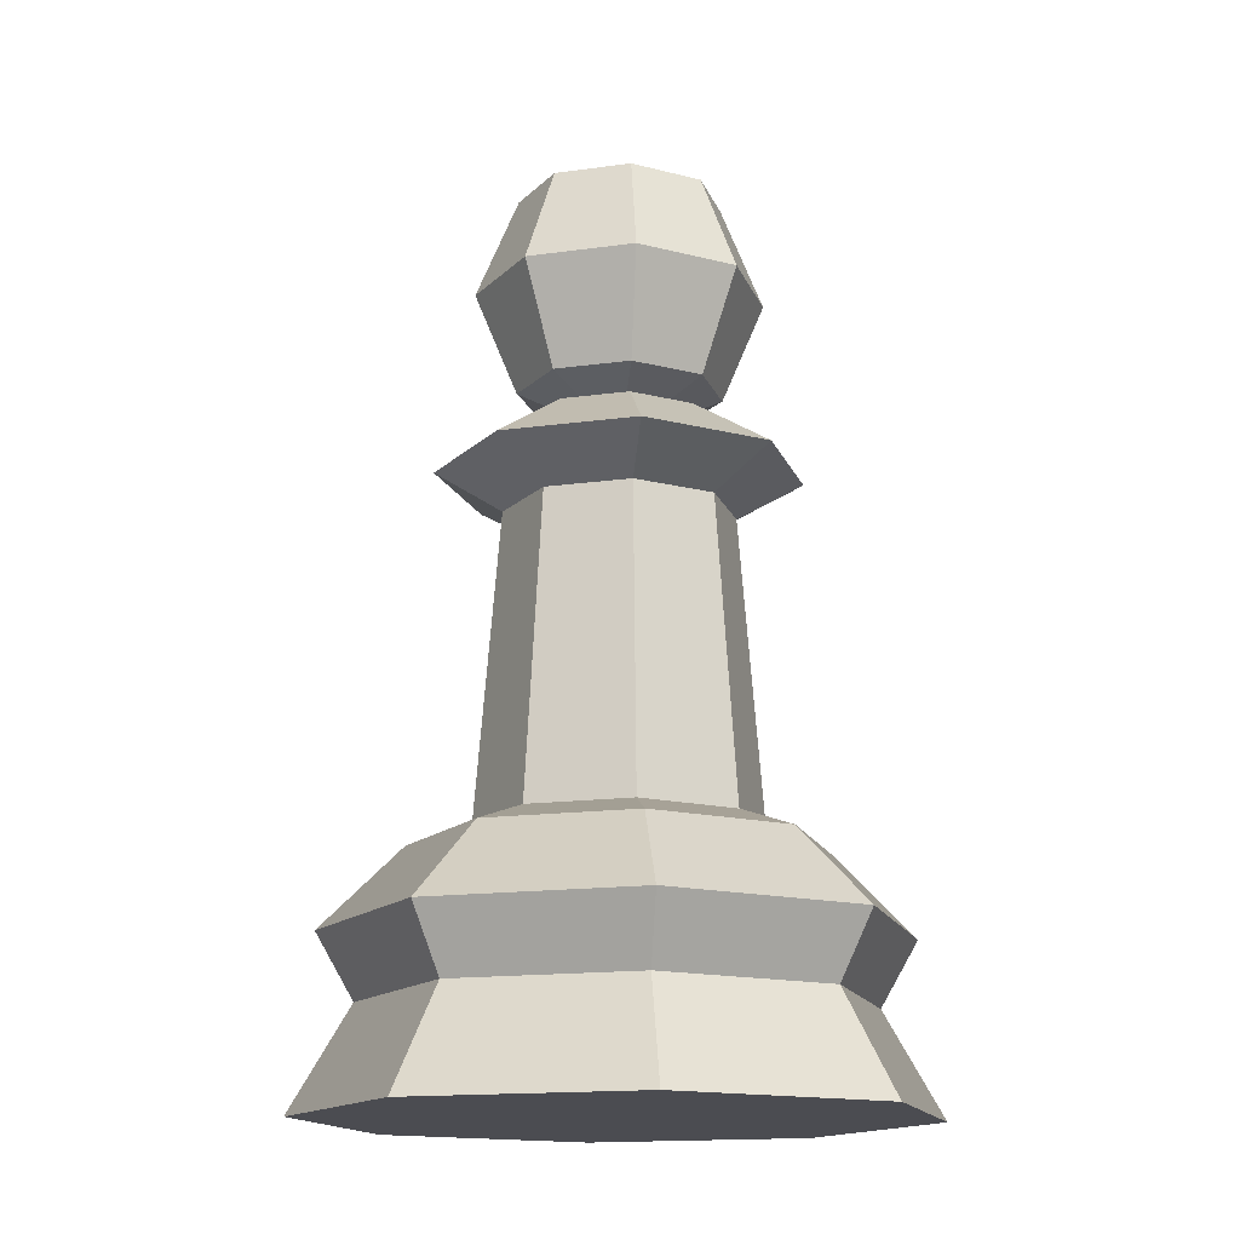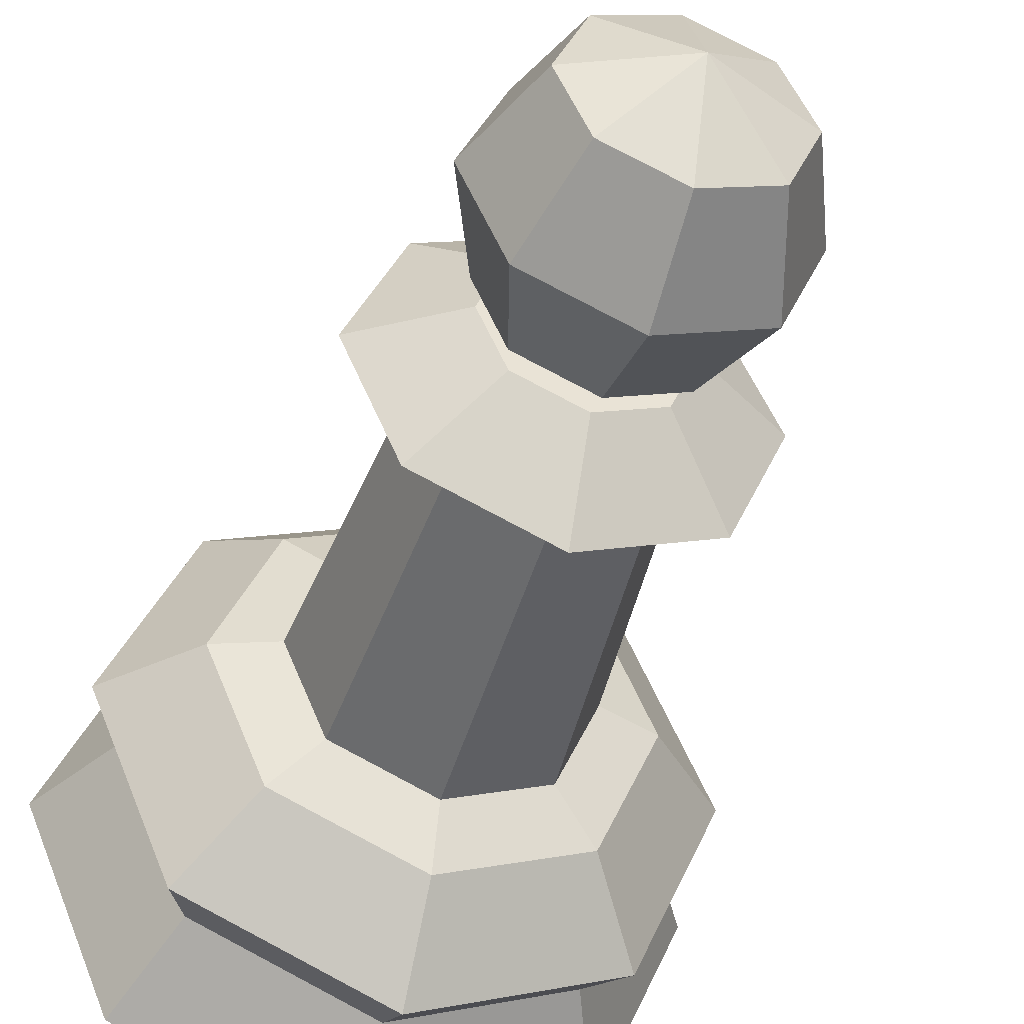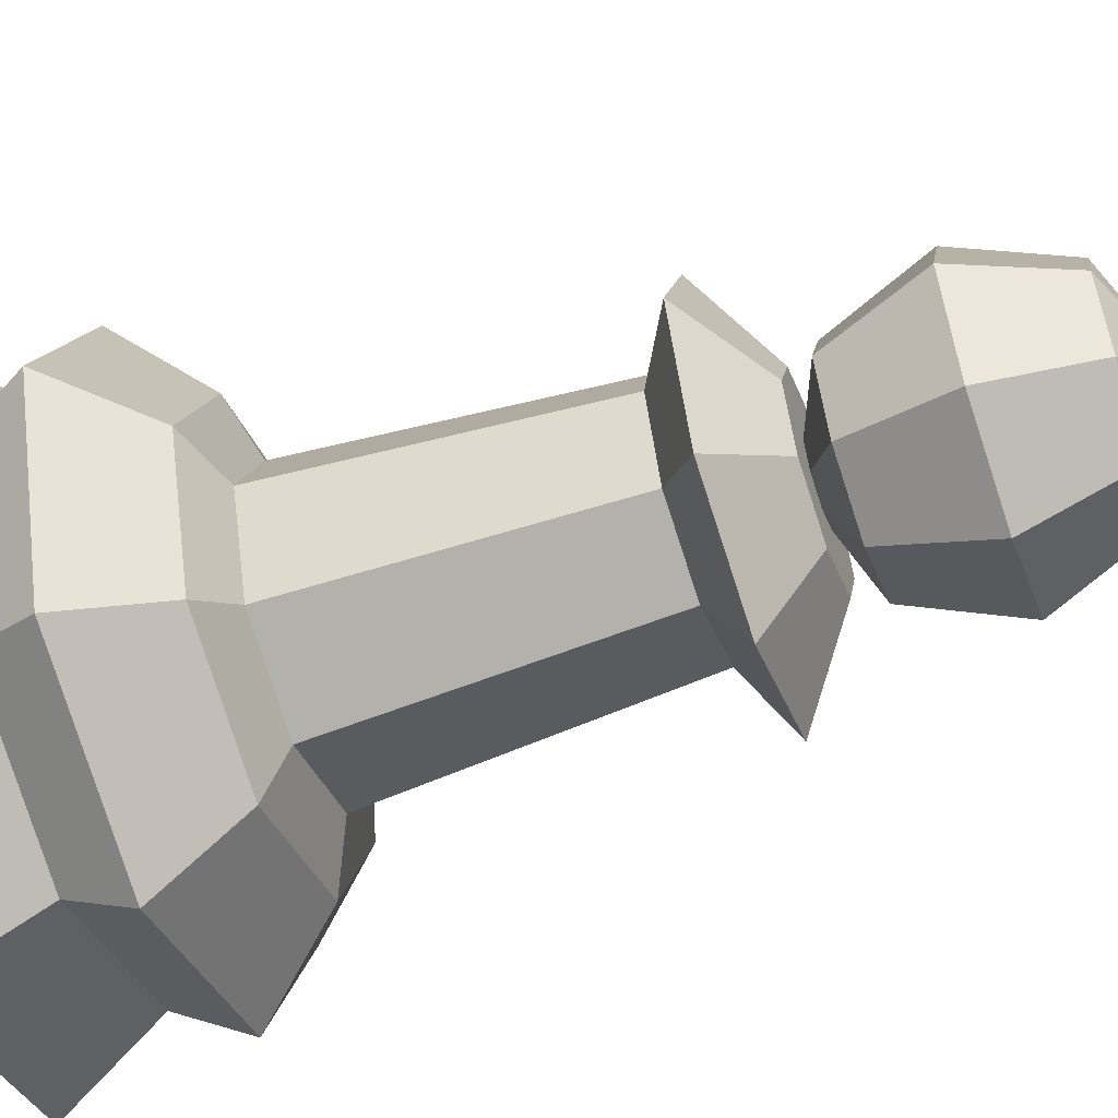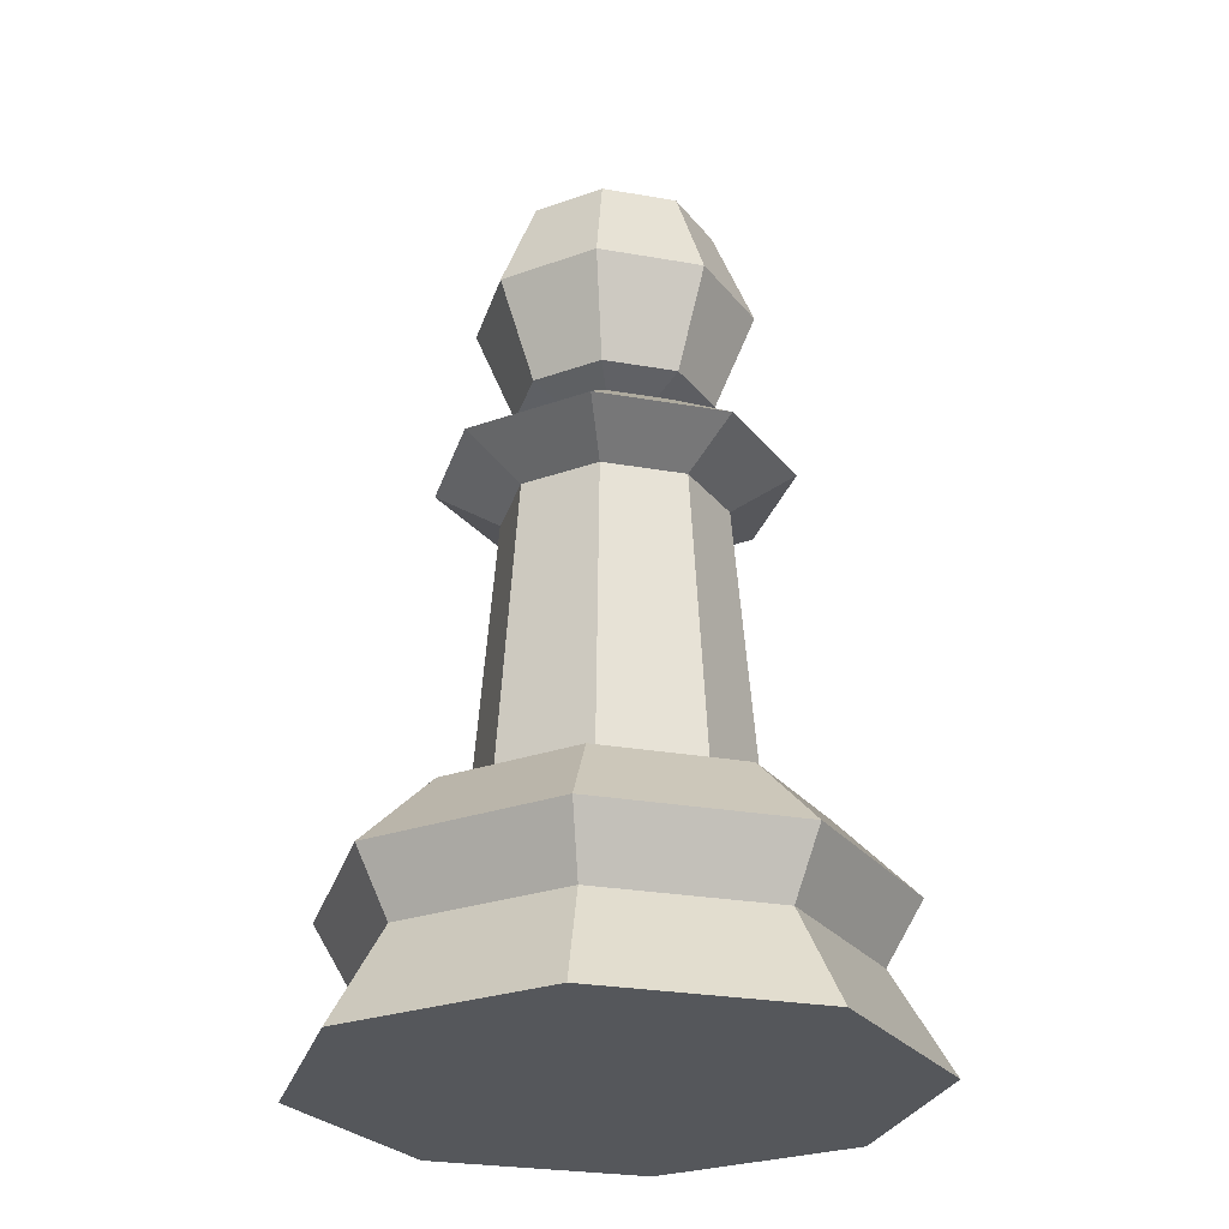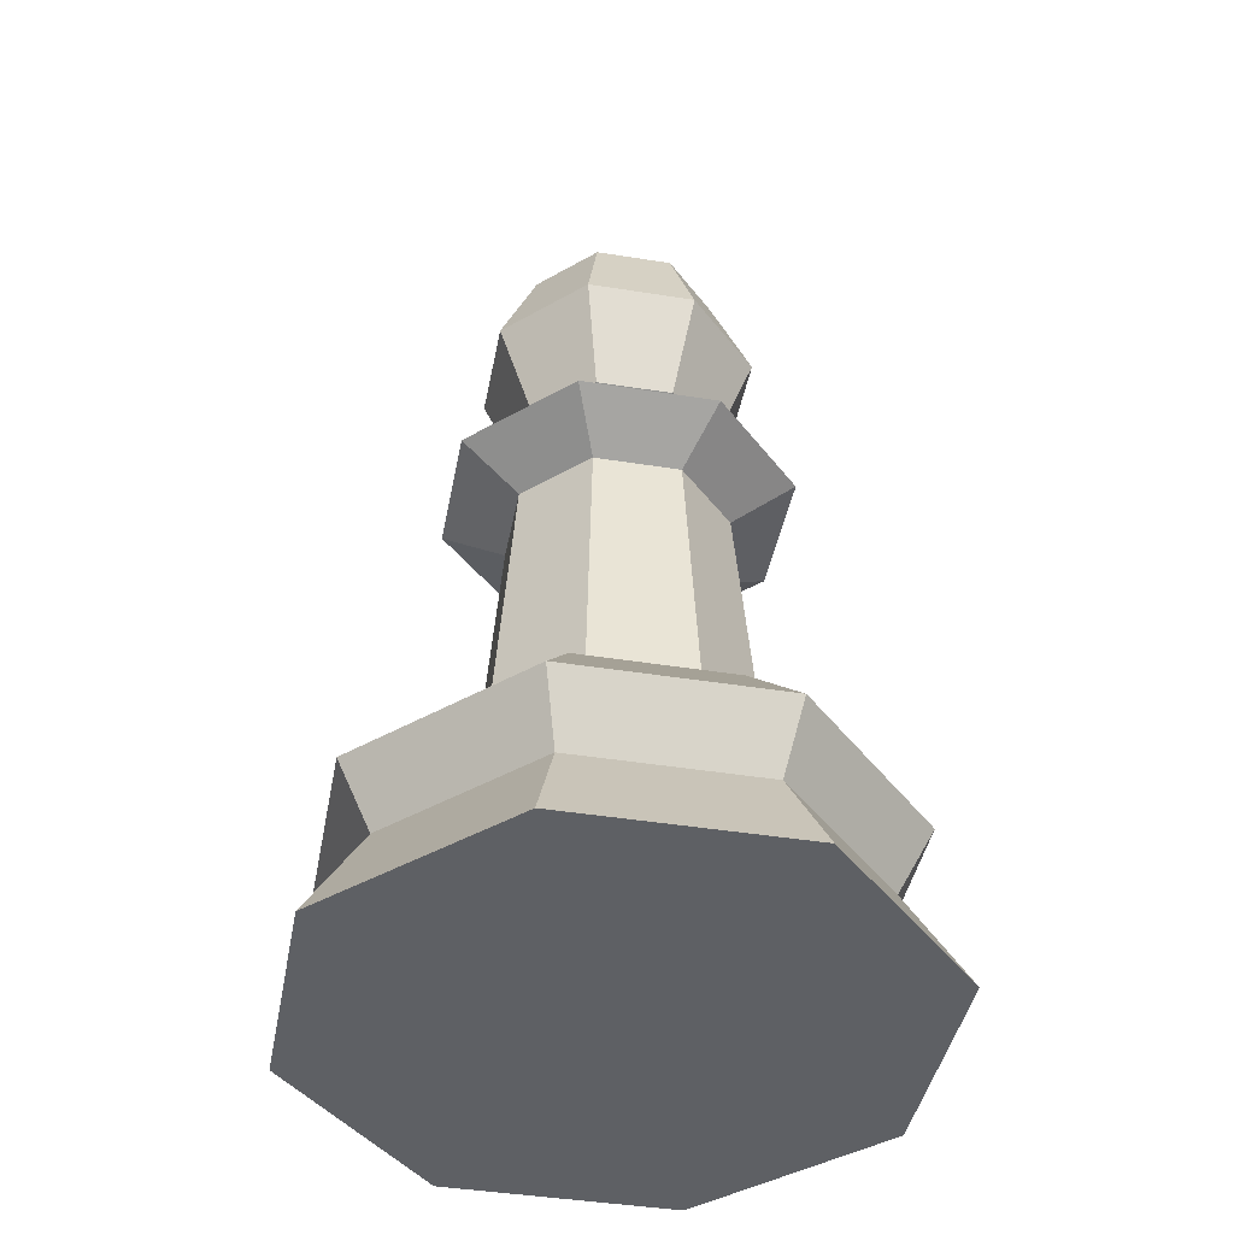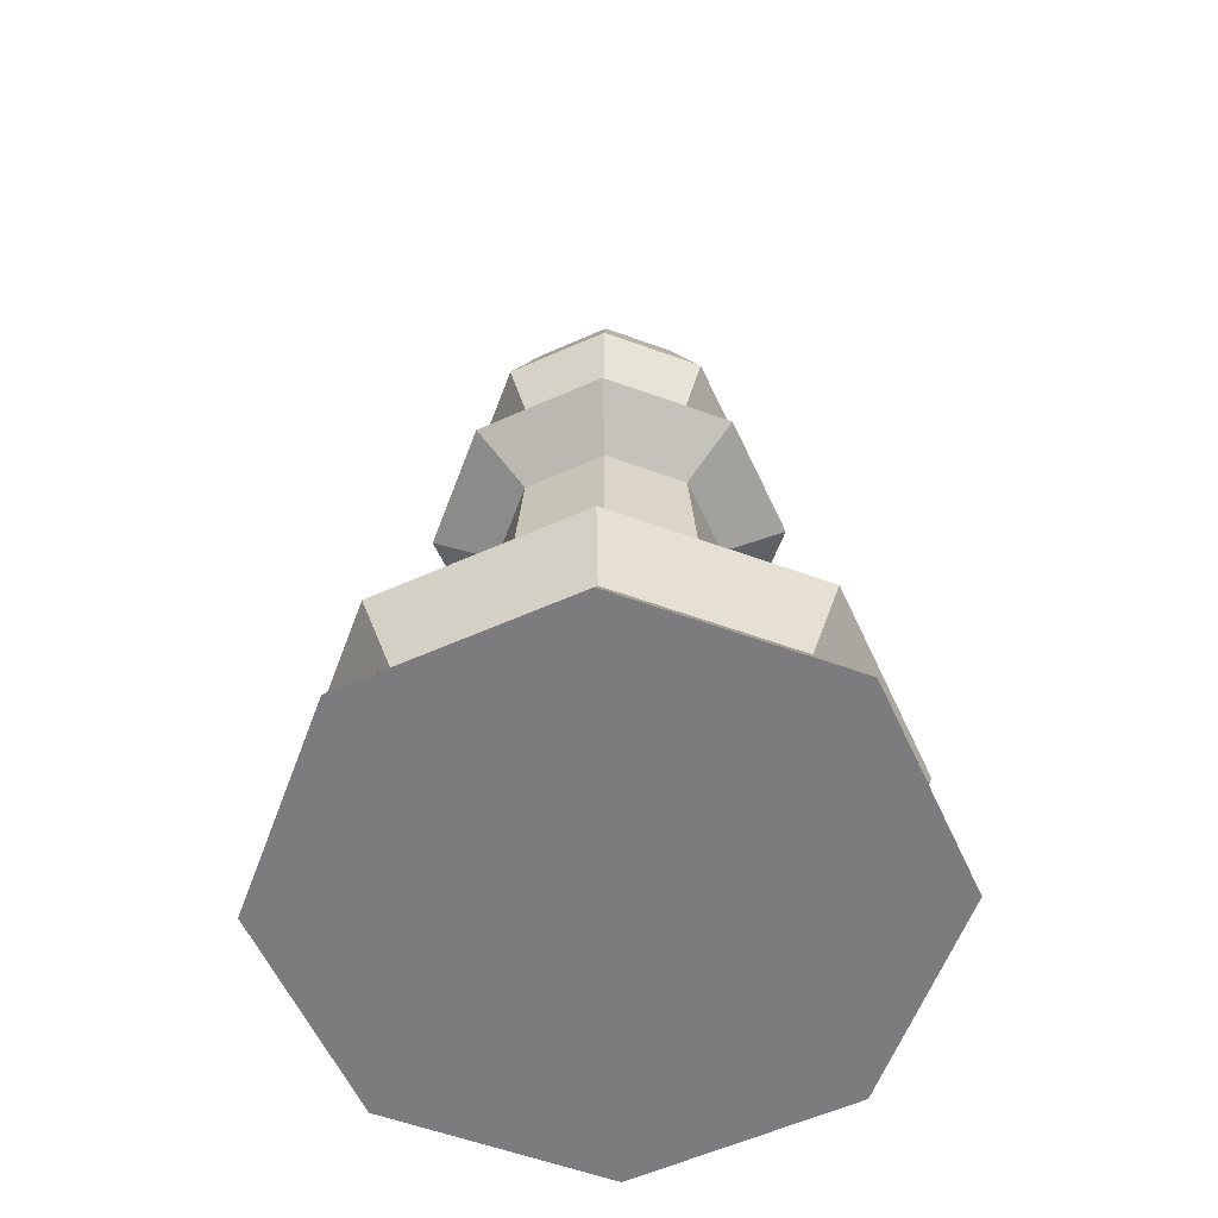
<metadata>
{"format":"obj","ext":"obj","renderer":"f3d","projection":"perspective","resolution":1024,"background":"white","views":[{"elev":-15.4,"azim":-6.1,"up":"+Y"},{"elev":-45.5,"azim":163.1,"up":"+Z"},{"elev":-57.0,"azim":109.6,"up":"+Z"},{"elev":-26.6,"azim":52.0,"up":"+Y"},{"elev":-42.8,"azim":56.7,"up":"+Y"},{"elev":-58.9,"azim":47.1,"up":"+Y"}]}
</metadata>
<code>
o White_Pawn_1_Cylinder.001
v 0.3545 4.448 -0.3545
v 0.5013 3.946 -0.5013
v 0.3545 3.445 -0.3545
v 0.5013 4.448 0
v 0.709 3.946 0
v 0.5013 3.445 0
v 0.3545 4.448 0.3545
v 0.5013 3.946 0.5013
v 0.3545 3.445 0.3545
v 0 4.448 0.5013
v 0 3.946 0.709
v 0 3.445 0.5013
v -0 4.655 0
v -0.3545 4.448 0.3545
v -0.5013 3.946 0.5013
v -0.3545 3.445 0.3545
v -0.5013 4.448 0
v -0.709 3.946 0
v -0.5013 3.445 0
v 0 3.237 0
v -0.3545 4.448 -0.3545
v -0.5013 3.946 -0.5013
v -0.3545 3.445 -0.3545
v 0 4.448 -0.5013
v 0 3.946 -0.709
v 0 3.445 -0.5013
v 0 0 -1.5
v 0 1.336 -0.6852
v 1.061 0 -1.061
v 0.4845 1.336 -0.4845
v 1.5 0 -0
v 0.6852 1.336 -0
v 1.061 0 1.061
v 0.4845 1.336 0.4845
v -0 0 1.5
v -0 1.336 0.6852
v -1.061 0 1.061
v -0.4845 1.336 0.4845
v -1.5 0 -1e-06
v -0.6852 1.336 -1e-06
v -1.061 0 -1.061
v -0.4845 1.336 -0.4845
v 0 0.5094 -1.205
v 0.8521 0.5094 -0.8521
v 1.205 0.5094 -0
v 0.8521 0.5094 0.8521
v -0 0.5094 1.205
v -0.8521 0.5094 0.8521
v -1.205 0.5094 -1e-06
v -0.8521 0.5094 -0.8521
v 0 0.8309 -1.389
v 0.9821 0.8309 -0.9821
v 1.389 0.8309 -0
v 0.9821 0.8309 0.9821
v -0 0.8309 1.389
v -0.9821 0.8309 0.9821
v -1.389 0.8309 -1e-06
v -0.9821 0.8309 -0.9821
v 0 1.227 -0.9881
v 0.6987 1.227 -0.6987
v 0.9881 1.227 -0
v 0.6987 1.227 0.6987
v -0 1.227 0.9881
v -0.6987 1.227 0.6987
v -0.9881 1.227 -1e-06
v -0.6987 1.227 -0.6987
v -1e-06 3.314 -0.4427
v 0.313 3.314 -0.313
v 0.4427 3.314 -0
v 0.313 3.314 0.313
v -1e-06 3.314 0.4427
v -0.313 3.314 0.313
v -0.4427 3.314 -1e-06
v -0.313 3.314 -0.313
v 0.3983 2.846 0.3983
v -0 2.846 -0.5633
v -0.3983 2.846 -0.3983
v -1e-06 2.846 0.5633
v 0.3983 2.846 -0.3983
v -0.3983 2.846 0.3983
v 0.5633 2.846 -0
v -0.5633 2.846 -1e-06
v 0.6317 3.029 0.6317
v -1e-06 3.029 -0.8933
v -0.6317 3.029 -0.6317
v -1e-06 3.029 0.8933
v 0.6317 3.029 -0.6317
v -0.6317 3.029 0.6317
v 0.8933 3.029 -0
v -0.8933 3.029 -1e-06
f 24 13 1
f 20 26 3
f 25 24 1 2
f 26 25 2 3
f 20 3 6
f 2 1 4 5
f 3 2 5 6
f 1 13 4
f 20 6 9
f 5 4 7 8
f 6 5 8 9
f 4 13 7
f 7 13 10
f 20 9 12
f 8 7 10 11
f 9 8 11 12
f 12 11 15 16
f 10 13 14
f 20 12 16
f 11 10 14 15
f 16 15 18 19
f 14 13 17
f 20 16 19
f 15 14 17 18
f 19 18 22 23
f 17 13 21
f 20 19 23
f 18 17 21 22
f 23 22 25 26
f 21 13 24
f 20 23 26
f 22 21 24 25
f 55 47 46 54
f 42 77 76 28
f 39 49 50 41
f 48 56 57 49
f 63 36 38 64
f 43 51 52 44
f 40 82 77 42
f 80 88 90 82
f 82 90 85 77
f 56 64 65 57
f 55 63 64 56
f 59 28 30 60
f 61 32 34 62
f 28 76 79 30
f 84 67 68 87
f 32 81 75 34
f 36 63 62 34
f 79 87 89 81
f 86 78 75 83
f 31 45 46 33
f 58 66 59 51
f 77 85 84 76
f 88 72 73 90
f 90 73 74 85
f 78 86 88 80
f 38 80 82 40
f 35 47 48 37
f 36 78 80 38
f 85 74 67 84
f 27 43 44 29
f 65 40 42 66
f 66 42 28 59
f 50 58 51 43
f 49 57 58 50
f 57 65 66 58
f 41 50 43 27
f 37 48 49 39
f 64 38 40 65
f 47 55 56 48
f 86 71 72 88
f 51 59 60 52
f 63 55 54 62
f 87 68 69 89
f 71 86 83 70
f 44 52 53 45
f 47 35 33 46
f 45 53 54 46
f 78 36 34 75
f 60 30 32 61
f 89 69 70 83
f 31 33 35 37 39 41 27 29
f 52 60 61 53
f 53 61 62 54
f 76 84 87 79
f 29 44 45 31
f 81 89 83 75
f 30 79 81 32
f 70 69 68 67 74 73 72 71

</code>
